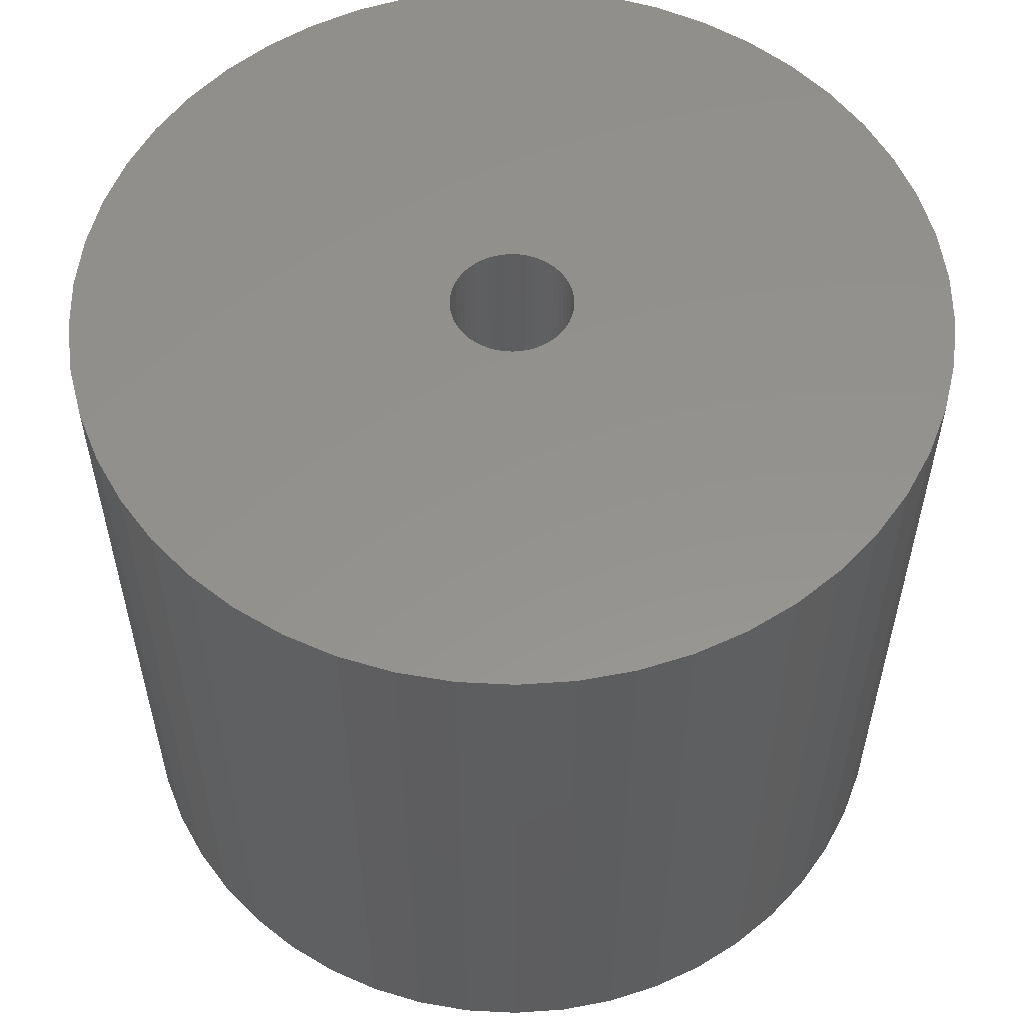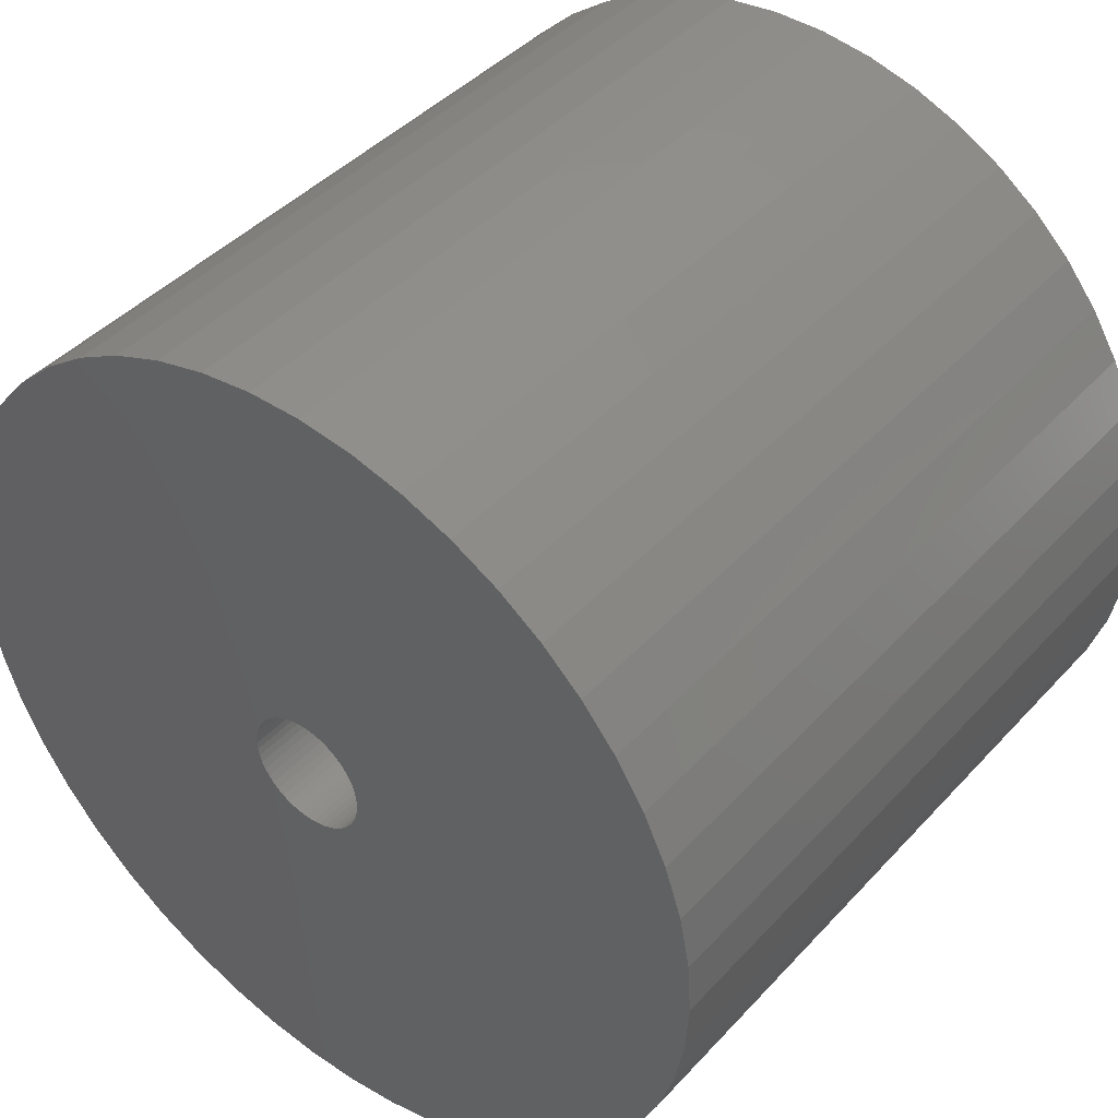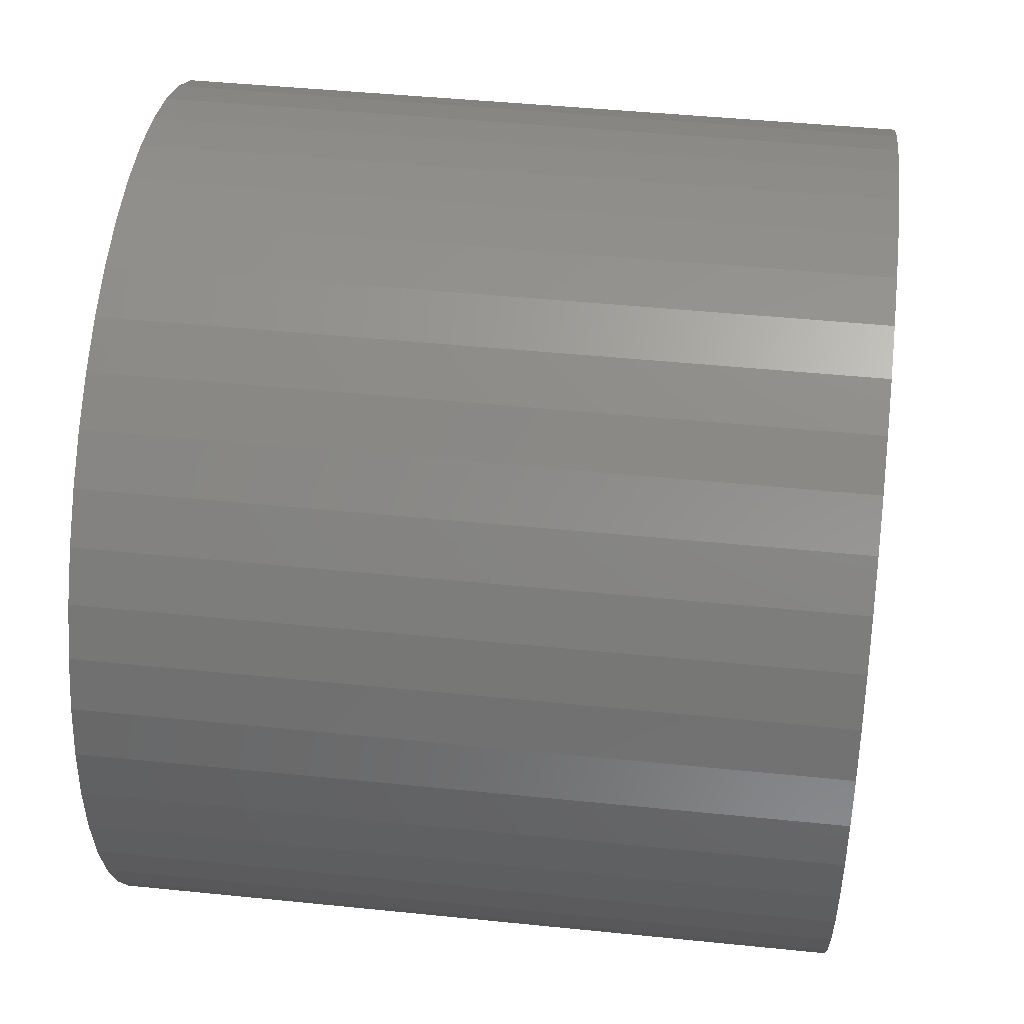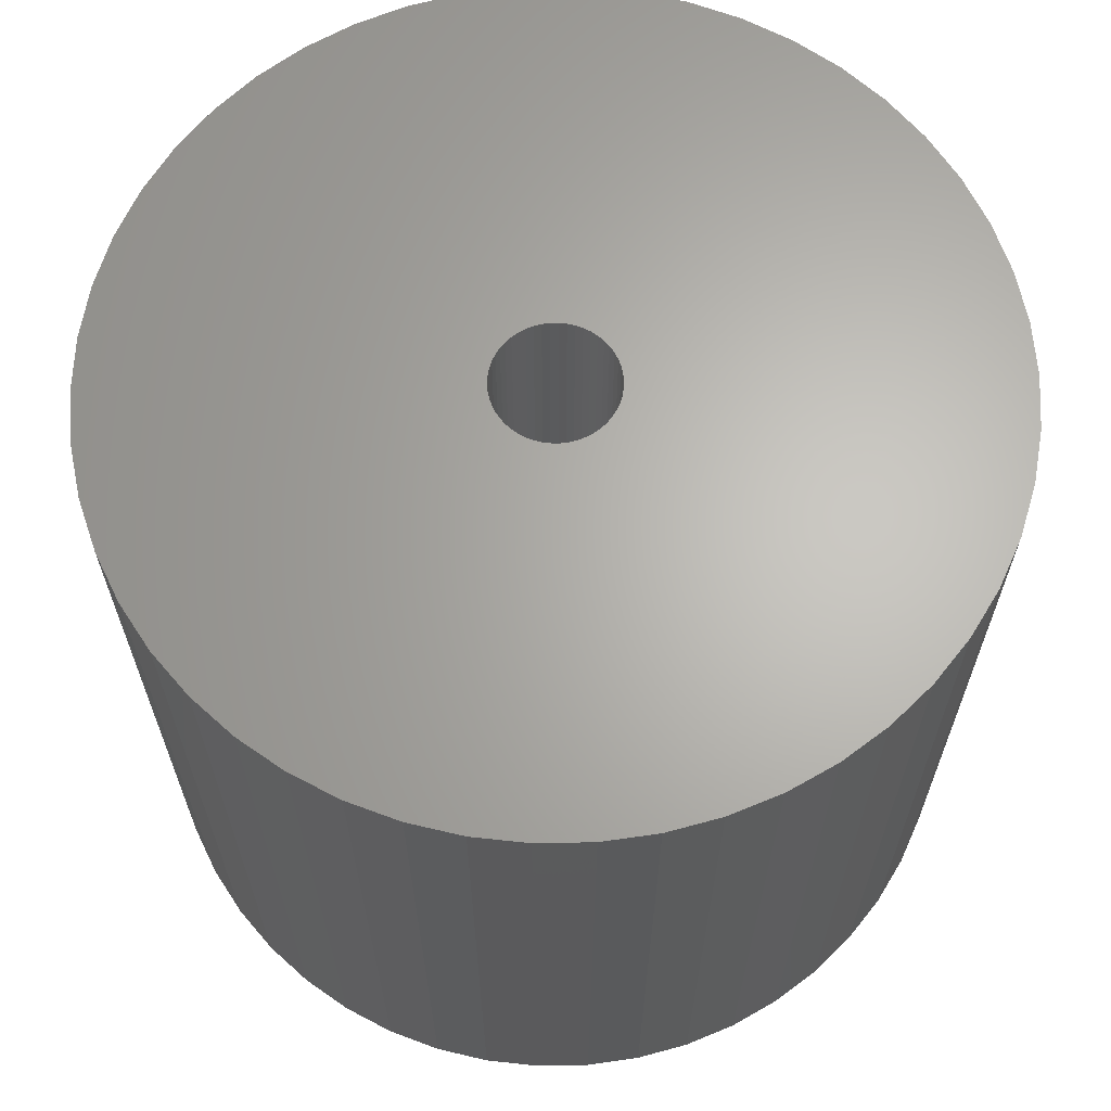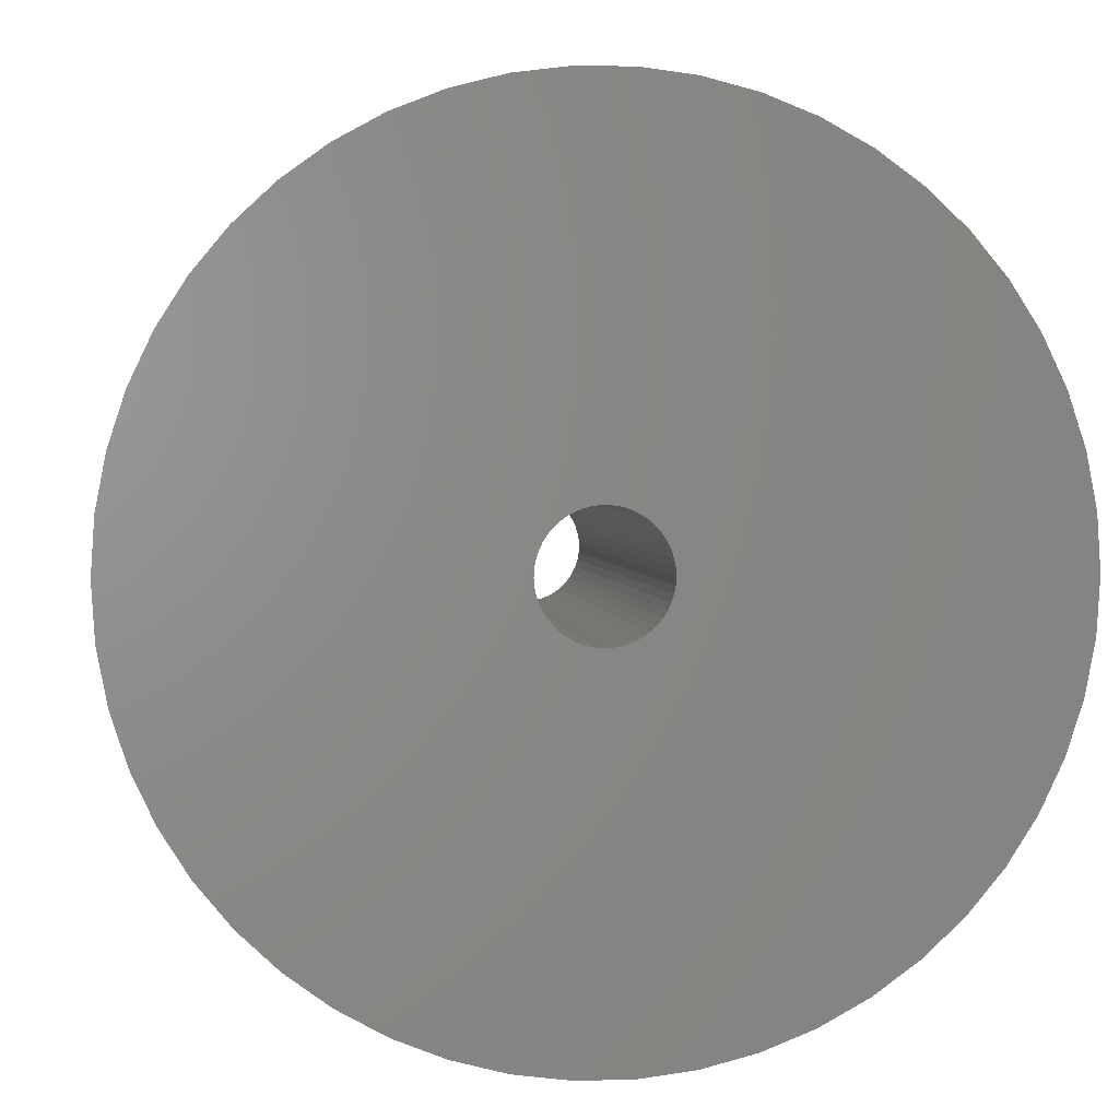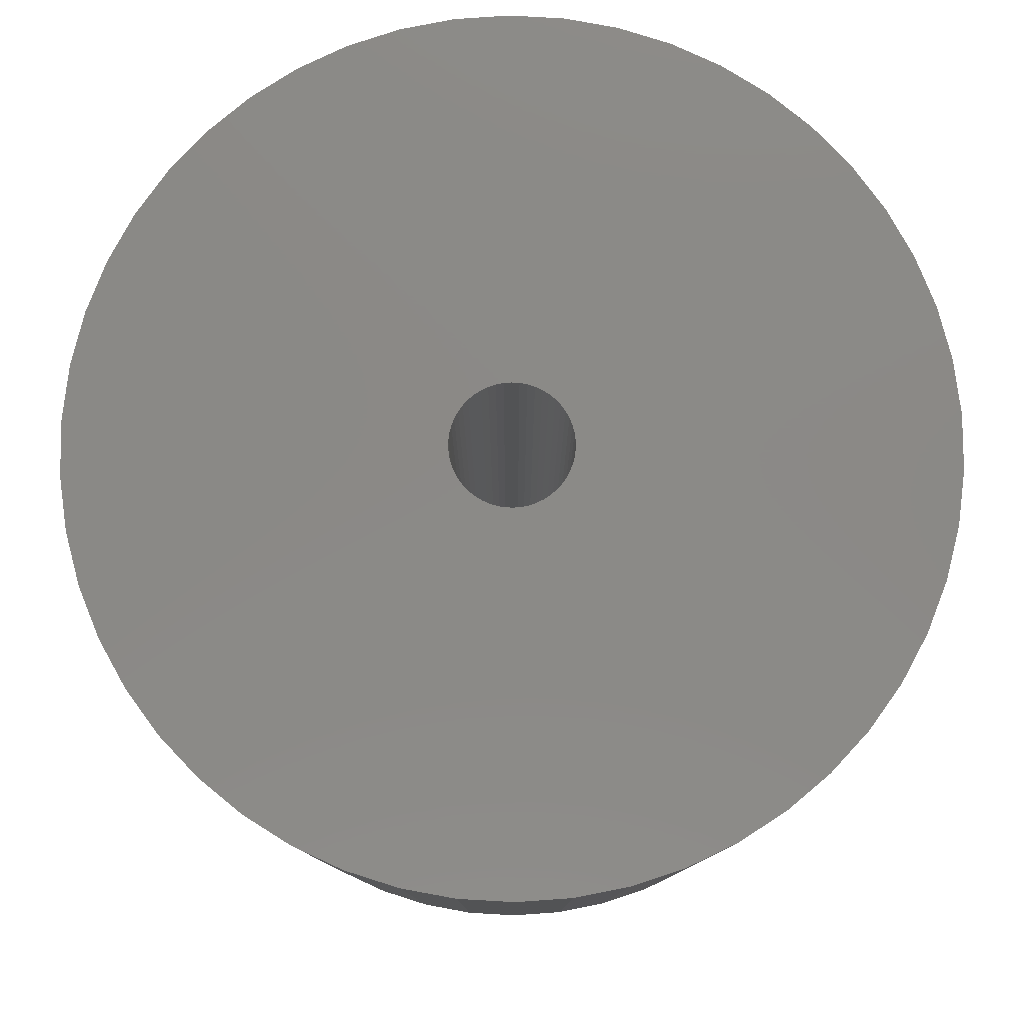
<metadata>
{"format":"stl","ext":"stl","renderer":"f3d","projection":"perspective","resolution":1024,"background":"white","views":[{"elev":55.9,"azim":82.3,"up":"+Z"},{"elev":42.7,"azim":38.6,"up":"+Y"},{"elev":44.6,"azim":-83.2,"up":"+Y"},{"elev":65.1,"azim":-173.8,"up":"+Z"},{"elev":2.3,"azim":173.9,"up":"+Y"},{"elev":79.9,"azim":-104.8,"up":"+Z"}]}
</metadata>
<code>
# stl→obj: 200 verts, 400 faces
v 23 0 19.5
v 22.82 2.883 -19.5
v 22.82 2.883 19.5
v 23 0 -19.5
v -23 0 -19.5
v -22.82 2.883 19.5
v -22.82 2.883 -19.5
v -23 0 19.5
v 1.444 22.95 -19.5
v -1.444 22.95 19.5
v 1.444 22.95 19.5
v -1.444 22.95 -19.5
v -1.444 -22.95 -19.5
v 1.444 -22.95 19.5
v -1.444 -22.95 19.5
v 1.444 -22.95 -19.5
v 16.77 15.74 -19.5
v 14.66 17.72 19.5
v 16.77 15.74 19.5
v 14.66 17.72 -19.5
v -14.66 17.72 -19.5
v -16.77 15.74 19.5
v -14.66 17.72 19.5
v -16.77 15.74 -19.5
v -7.107 21.87 -19.5
v -9.793 20.81 19.5
v -7.107 21.87 19.5
v -9.793 20.81 -19.5
v 20.16 -11.08 19.5
v 21.38 -8.467 -19.5
v 21.38 -8.467 19.5
v 20.16 -11.08 -19.5
v 21.38 8.467 19.5
v 20.16 11.08 -19.5
v 20.16 11.08 19.5
v 21.38 8.467 -19.5
v 9.793 20.81 -19.5
v 7.107 21.87 19.5
v 9.793 20.81 19.5
v 7.107 21.87 -19.5
v 4.31 22.59 19.5
v 4.31 22.59 -19.5
v 12.32 19.42 -19.5
v 12.32 19.42 19.5
v -21.38 8.467 -19.5
v -20.16 11.08 19.5
v -20.16 11.08 -19.5
v -21.38 8.467 19.5
v -18.61 13.52 -19.5
v -18.61 13.52 19.5
v -22.28 5.72 -19.5
v -22.28 5.72 19.5
v -4.31 22.59 19.5
v -4.31 22.59 -19.5
v 4.31 -22.59 19.5
v 4.31 -22.59 -19.5
v 22.28 5.72 19.5
v 22.28 5.72 -19.5
v 18.61 13.52 19.5
v 18.61 13.52 -19.5
v 3.25 0 19.5
v 3.224 0.4073 19.5
v 22.82 -2.883 19.5
v 3.148 0.8082 19.5
v 3.224 -0.4073 19.5
v 3.022 1.196 19.5
v 22.28 -5.72 19.5
v 2.848 1.566 19.5
v 3.148 -0.8082 19.5
v 2.629 1.91 19.5
v 2.369 2.225 19.5
v 3.022 -1.196 19.5
v 2.072 2.504 19.5
v 1.741 2.744 19.5
v 2.848 -1.566 19.5
v 1.384 2.941 19.5
v 18.61 -13.52 19.5
v 1.004 3.091 19.5
v 2.629 -1.91 19.5
v 16.77 -15.74 19.5
v 0.609 3.192 19.5
v 0.2041 3.244 19.5
v -0.2041 3.244 19.5
v -0.609 3.192 19.5
v -1.004 3.091 19.5
v -1.384 2.941 19.5
v -1.741 2.744 19.5
v -12.32 19.42 19.5
v -2.072 2.504 19.5
v -2.369 2.225 19.5
v -2.629 1.91 19.5
v 2.369 -2.225 19.5
v 14.66 -17.72 19.5
v 2.072 -2.504 19.5
v 12.32 -19.42 19.5
v 1.741 -2.744 19.5
v 9.793 -20.81 19.5
v 1.384 -2.941 19.5
v 7.107 -21.87 19.5
v 1.004 -3.091 19.5
v 0.609 -3.192 19.5
v 0.2041 -3.244 19.5
v -0.2041 -3.244 19.5
v -0.609 -3.192 19.5
v -4.31 -22.59 19.5
v -1.004 -3.091 19.5
v -7.107 -21.87 19.5
v -1.384 -2.941 19.5
v -9.793 -20.81 19.5
v -1.741 -2.744 19.5
v -12.32 -19.42 19.5
v -2.072 -2.504 19.5
v -14.66 -17.72 19.5
v -2.369 -2.225 19.5
v -16.77 -15.74 19.5
v -2.629 -1.91 19.5
v -18.61 -13.52 19.5
v -2.848 -1.566 19.5
v -20.16 -11.08 19.5
v -3.022 -1.196 19.5
v -21.38 -8.467 19.5
v -3.148 -0.8082 19.5
v -22.28 -5.72 19.5
v -3.224 -0.4073 19.5
v -22.82 -2.883 19.5
v -3.25 0 19.5
v -2.848 1.566 19.5
v -3.022 1.196 19.5
v -3.148 0.8082 19.5
v -3.224 0.4073 19.5
v -12.32 19.42 -19.5
v 22.82 -2.883 -19.5
v 18.61 -13.52 -19.5
v 16.77 -15.74 -19.5
v -16.77 -15.74 -19.5
v -14.66 -17.72 -19.5
v -20.16 -11.08 -19.5
v -21.38 -8.467 -19.5
v -18.61 -13.52 -19.5
v 3.25 0 -19.5
v 3.224 -0.4073 -19.5
v 22.28 -5.72 -19.5
v 3.148 -0.8082 -19.5
v 3.224 0.4073 -19.5
v 3.022 -1.196 -19.5
v 2.848 -1.566 -19.5
v 3.148 0.8082 -19.5
v 2.629 -1.91 -19.5
v 2.369 -2.225 -19.5
v 14.66 -17.72 -19.5
v 3.022 1.196 -19.5
v 2.072 -2.504 -19.5
v 12.32 -19.42 -19.5
v 1.741 -2.744 -19.5
v 9.793 -20.81 -19.5
v 2.848 1.566 -19.5
v 1.384 -2.941 -19.5
v 7.107 -21.87 -19.5
v 1.004 -3.091 -19.5
v 2.629 1.91 -19.5
v 0.609 -3.192 -19.5
v 0.2041 -3.244 -19.5
v -0.2041 -3.244 -19.5
v -0.609 -3.192 -19.5
v -4.31 -22.59 -19.5
v -1.004 -3.091 -19.5
v -7.107 -21.87 -19.5
v -1.384 -2.941 -19.5
v -9.793 -20.81 -19.5
v -1.741 -2.744 -19.5
v -12.32 -19.42 -19.5
v -2.072 -2.504 -19.5
v -2.369 -2.225 -19.5
v -2.629 -1.91 -19.5
v 2.369 2.225 -19.5
v 2.072 2.504 -19.5
v 1.741 2.744 -19.5
v 1.384 2.941 -19.5
v 1.004 3.091 -19.5
v 0.609 3.192 -19.5
v 0.2041 3.244 -19.5
v -0.2041 3.244 -19.5
v -0.609 3.192 -19.5
v -1.004 3.091 -19.5
v -1.384 2.941 -19.5
v -1.741 2.744 -19.5
v -2.072 2.504 -19.5
v -2.369 2.225 -19.5
v -2.629 1.91 -19.5
v -2.848 1.566 -19.5
v -3.022 1.196 -19.5
v -3.148 0.8082 -19.5
v -3.224 0.4073 -19.5
v -3.25 0 -19.5
v -2.848 -1.566 -19.5
v -3.022 -1.196 -19.5
v -3.148 -0.8082 -19.5
v -22.28 -5.72 -19.5
v -3.224 -0.4073 -19.5
v -22.82 -2.883 -19.5
f 1 2 3
f 2 1 4
f 5 6 7
f 6 5 8
f 9 10 11
f 10 9 12
f 13 14 15
f 14 13 16
f 17 18 19
f 18 17 20
f 21 22 23
f 22 21 24
f 25 26 27
f 26 25 28
f 29 30 31
f 30 29 32
f 33 34 35
f 34 33 36
f 37 38 39
f 38 37 40
f 40 41 38
f 41 40 42
f 43 39 44
f 39 43 37
f 45 46 47
f 46 45 48
f 49 22 24
f 22 49 50
f 51 48 45
f 48 51 52
f 12 53 10
f 53 12 54
f 16 55 14
f 55 16 56
f 57 36 33
f 36 57 58
f 3 58 57
f 58 3 2
f 59 17 19
f 17 59 60
f 35 60 59
f 60 35 34
f 42 11 41
f 11 42 9
f 20 44 18
f 44 20 43
f 47 50 49
f 50 47 46
f 7 52 51
f 52 7 6
f 61 1 3
f 62 3 57
f 1 61 63
f 64 57 33
f 65 63 61
f 66 33 35
f 63 65 67
f 68 35 59
f 69 67 65
f 70 59 19
f 67 69 31
f 71 19 18
f 72 31 69
f 73 18 44
f 31 72 29
f 74 44 39
f 75 29 72
f 76 39 38
f 29 75 77
f 78 38 41
f 79 77 75
f 77 79 80
f 3 62 61
f 57 64 62
f 33 66 64
f 35 68 66
f 59 70 68
f 19 71 70
f 18 73 71
f 44 74 73
f 81 41 11
f 39 76 74
f 38 78 76
f 41 81 78
f 11 82 81
f 11 83 82
f 10 83 11
f 83 10 84
f 53 84 10
f 84 53 85
f 27 85 53
f 85 27 86
f 26 86 27
f 86 26 87
f 88 87 26
f 87 88 89
f 23 89 88
f 89 23 90
f 90 22 91
f 22 90 23
f 92 80 79
f 80 92 93
f 94 93 92
f 93 94 95
f 96 95 94
f 95 96 97
f 98 97 96
f 97 98 99
f 100 99 98
f 99 100 55
f 101 55 100
f 55 101 14
f 102 14 101
f 103 14 102
f 15 103 104
f 105 104 106
f 107 106 108
f 103 15 14
f 109 108 110
f 111 110 112
f 113 112 114
f 115 114 116
f 117 116 118
f 119 118 120
f 121 120 122
f 123 122 124
f 104 105 15
f 125 124 126
f 50 91 22
f 91 50 127
f 106 107 105
f 46 127 50
f 108 109 107
f 127 46 128
f 110 111 109
f 48 128 46
f 112 113 111
f 128 48 129
f 114 115 113
f 52 129 48
f 116 117 115
f 129 52 130
f 118 119 117
f 6 130 52
f 120 121 119
f 130 6 126
f 122 123 121
f 8 126 6
f 124 125 123
f 126 8 125
f 28 88 26
f 88 28 131
f 131 23 88
f 23 131 21
f 54 27 53
f 27 54 25
f 63 4 1
f 4 63 132
f 80 133 77
f 133 80 134
f 135 113 115
f 113 135 136
f 137 121 138
f 121 137 119
f 135 117 139
f 117 135 115
f 140 4 132
f 141 132 142
f 4 140 2
f 143 142 30
f 144 2 140
f 145 30 32
f 2 144 58
f 146 32 133
f 147 58 144
f 148 133 134
f 58 147 36
f 149 134 150
f 151 36 147
f 152 150 153
f 36 151 34
f 154 153 155
f 156 34 151
f 157 155 158
f 34 156 60
f 159 158 56
f 160 60 156
f 60 160 17
f 132 141 140
f 142 143 141
f 30 145 143
f 32 146 145
f 133 148 146
f 134 149 148
f 150 152 149
f 153 154 152
f 161 56 16
f 155 157 154
f 158 159 157
f 56 161 159
f 16 162 161
f 16 163 162
f 13 163 16
f 163 13 164
f 165 164 13
f 164 165 166
f 167 166 165
f 166 167 168
f 169 168 167
f 168 169 170
f 171 170 169
f 170 171 172
f 136 172 171
f 172 136 173
f 173 135 174
f 135 173 136
f 175 17 160
f 17 175 20
f 176 20 175
f 20 176 43
f 177 43 176
f 43 177 37
f 178 37 177
f 37 178 40
f 179 40 178
f 40 179 42
f 180 42 179
f 42 180 9
f 181 9 180
f 182 9 181
f 12 182 183
f 54 183 184
f 25 184 185
f 182 12 9
f 28 185 186
f 131 186 187
f 21 187 188
f 24 188 189
f 49 189 190
f 47 190 191
f 45 191 192
f 51 192 193
f 183 54 12
f 7 193 194
f 139 174 135
f 174 139 195
f 184 25 54
f 137 195 139
f 185 28 25
f 195 137 196
f 186 131 28
f 138 196 137
f 187 21 131
f 196 138 197
f 188 24 21
f 198 197 138
f 189 49 24
f 197 198 199
f 190 47 49
f 200 199 198
f 191 45 47
f 199 200 194
f 192 51 45
f 5 194 200
f 193 7 51
f 194 5 7
f 155 95 97
f 95 155 153
f 31 142 67
f 142 31 30
f 77 32 29
f 32 77 133
f 138 123 198
f 123 138 121
f 150 80 93
f 80 150 134
f 158 97 99
f 97 158 155
f 56 99 55
f 99 56 158
f 67 132 63
f 132 67 142
f 165 15 105
f 15 165 13
f 136 111 113
f 111 136 171
f 139 119 137
f 119 139 117
f 198 125 200
f 125 198 123
f 200 8 5
f 8 200 125
f 153 93 95
f 93 153 150
f 167 105 107
f 105 167 165
f 169 107 109
f 107 169 167
f 171 109 111
f 109 171 169
f 140 62 144
f 62 140 61
f 126 193 130
f 193 126 194
f 182 82 83
f 82 182 181
f 176 71 73
f 71 176 175
f 188 89 90
f 89 188 187
f 185 85 86
f 85 185 184
f 148 75 146
f 75 148 79
f 151 68 156
f 68 151 66
f 156 70 160
f 70 156 68
f 179 76 78
f 76 179 178
f 180 78 81
f 78 180 179
f 177 73 74
f 73 177 176
f 127 189 91
f 189 127 190
f 91 188 90
f 188 91 189
f 129 191 128
f 191 129 192
f 186 86 87
f 86 186 185
f 183 83 84
f 83 183 182
f 141 61 140
f 61 141 65
f 164 106 104
f 106 164 166
f 161 102 101
f 102 161 162
f 147 66 151
f 66 147 64
f 144 64 147
f 64 144 62
f 160 71 175
f 71 160 70
f 181 81 82
f 81 181 180
f 178 74 76
f 74 178 177
f 128 190 127
f 190 128 191
f 130 192 129
f 192 130 193
f 187 87 89
f 87 187 186
f 184 84 85
f 84 184 183
f 152 96 94
f 96 152 154
f 145 69 143
f 69 145 72
f 146 72 145
f 72 146 75
f 143 65 141
f 65 143 69
f 163 104 103
f 104 163 164
f 120 197 122
f 197 120 196
f 154 98 96
f 98 154 157
f 166 108 106
f 108 166 168
f 114 174 116
f 174 114 173
f 124 194 126
f 194 124 199
f 149 94 92
f 94 149 152
f 149 79 148
f 79 149 92
f 162 103 102
f 103 162 163
f 168 110 108
f 110 168 170
f 172 114 112
f 114 172 173
f 116 195 118
f 195 116 174
f 118 196 120
f 196 118 195
f 122 199 124
f 199 122 197
f 159 101 100
f 101 159 161
f 157 100 98
f 100 157 159
f 170 112 110
f 112 170 172

</code>
